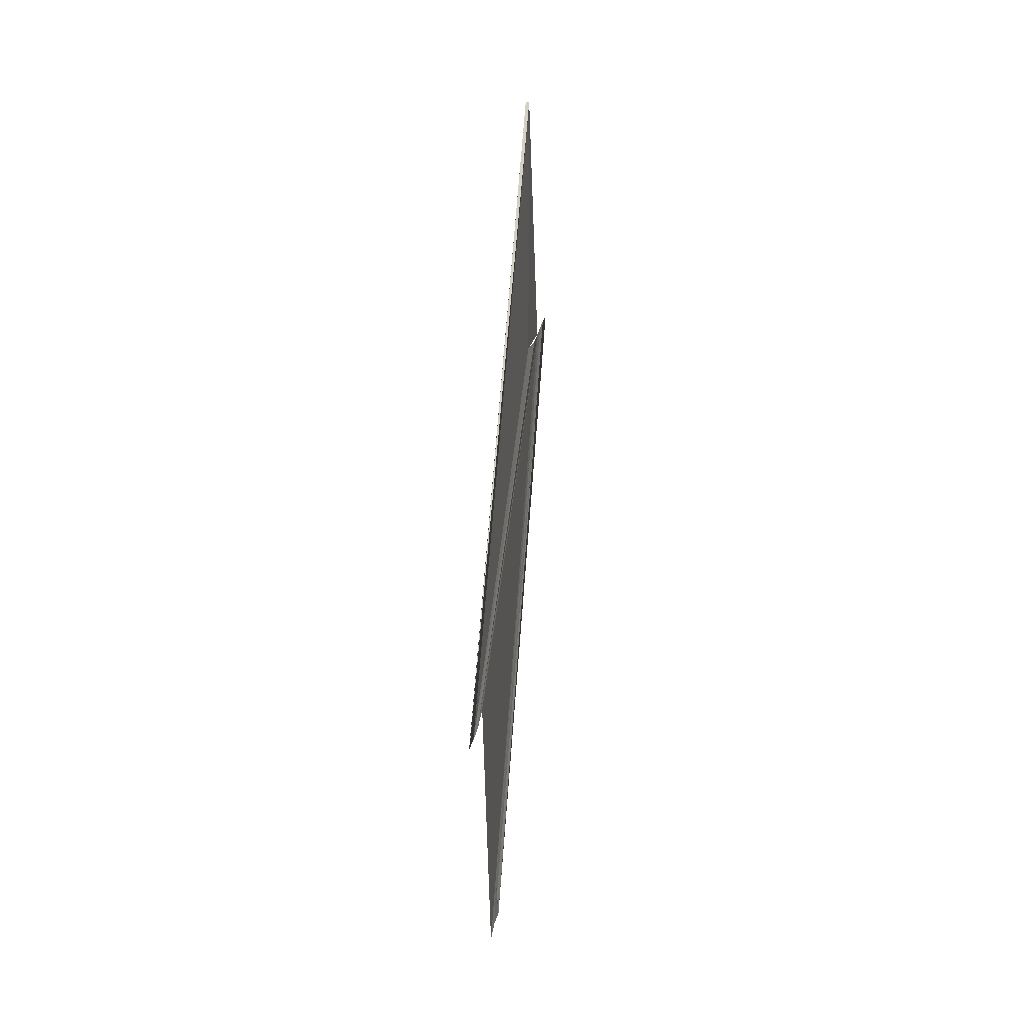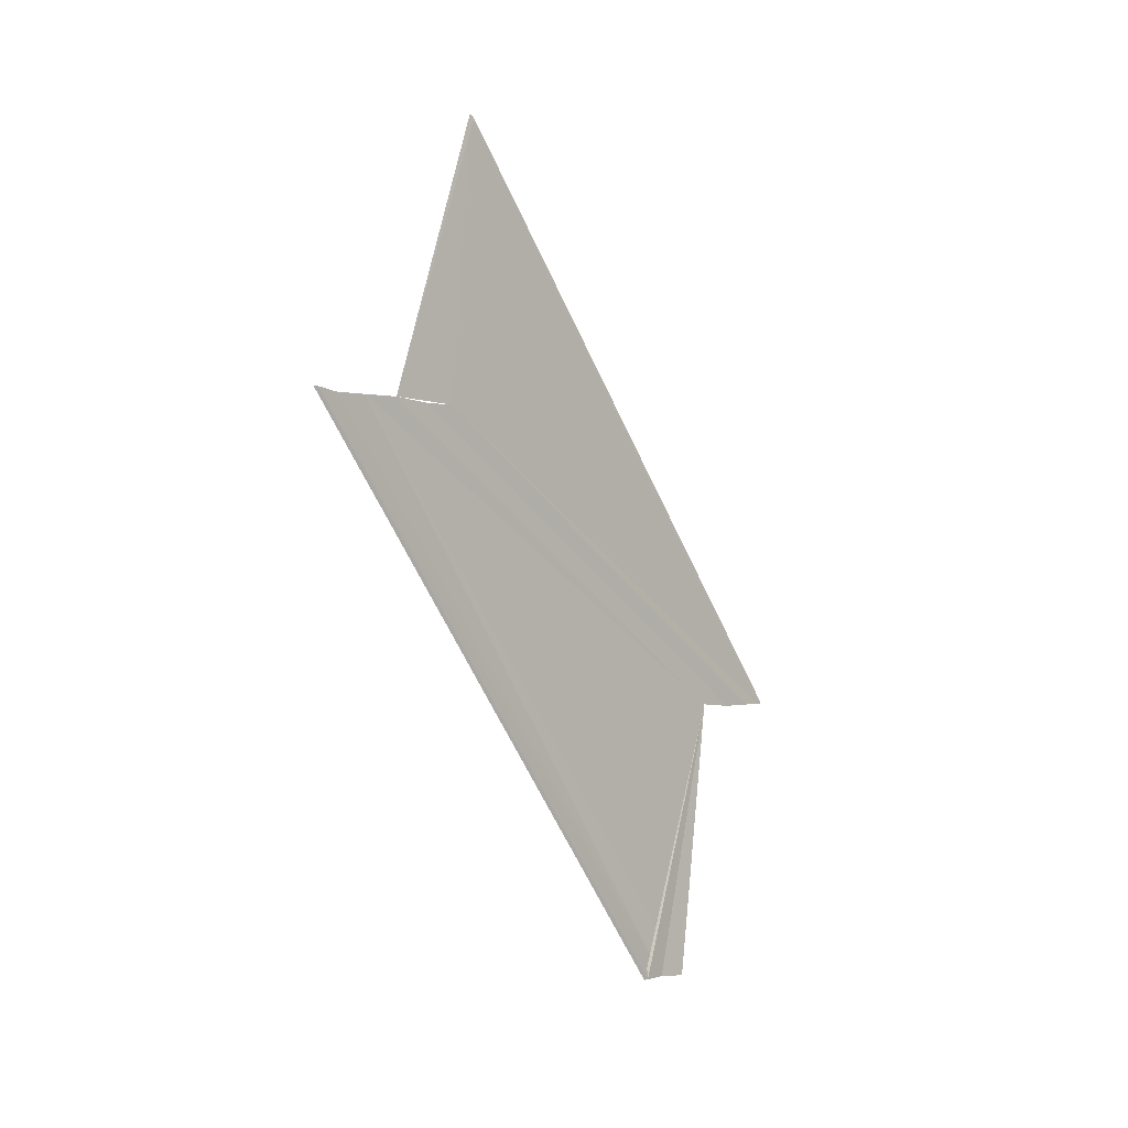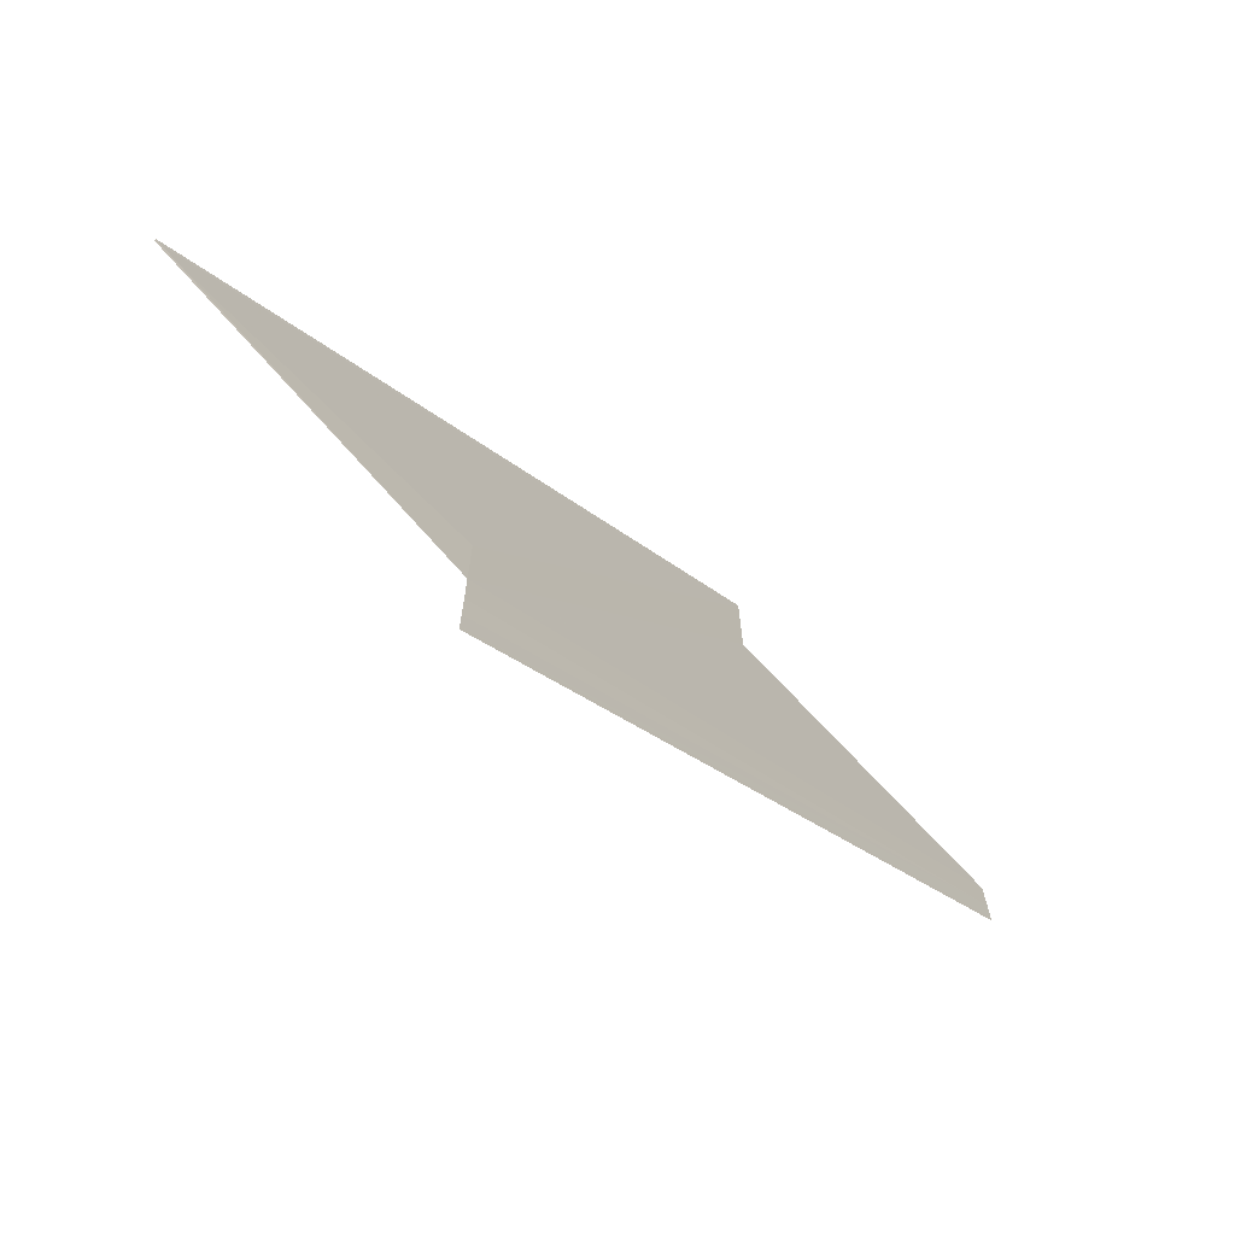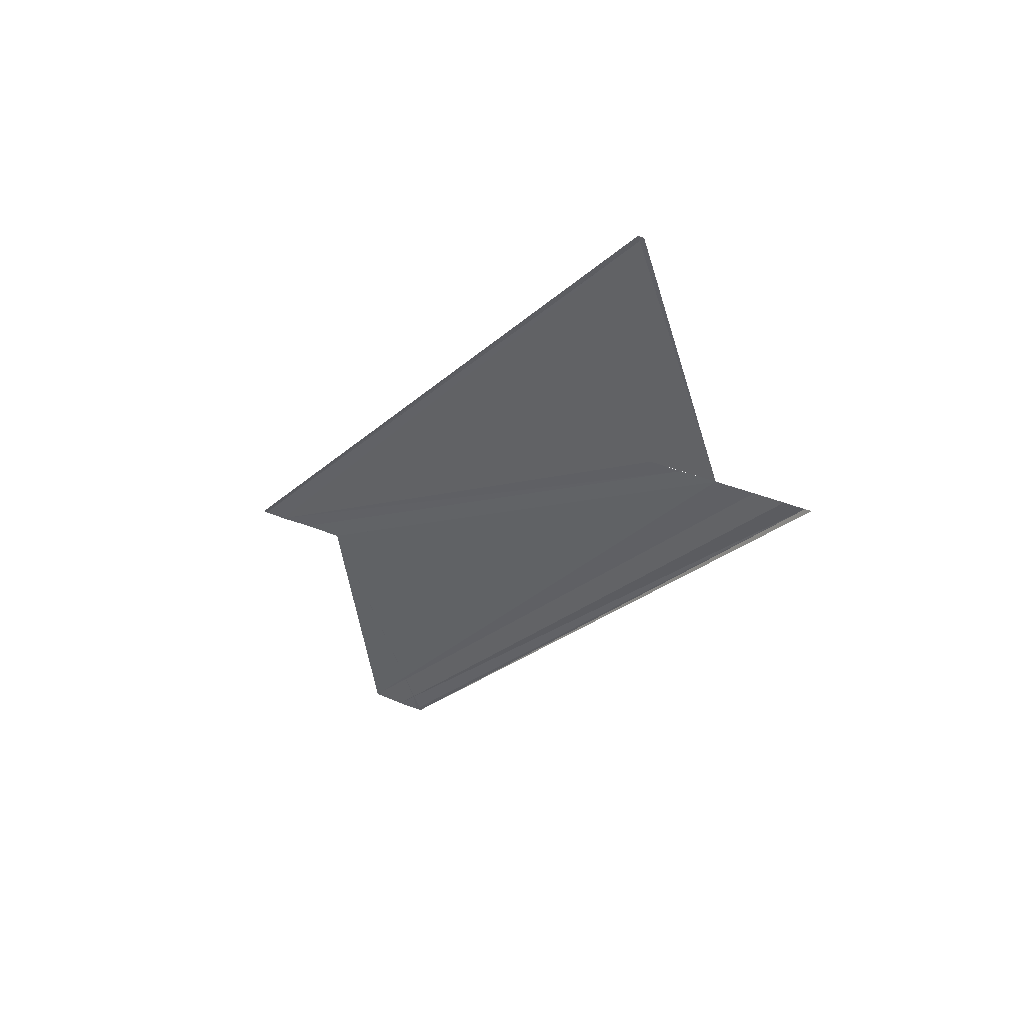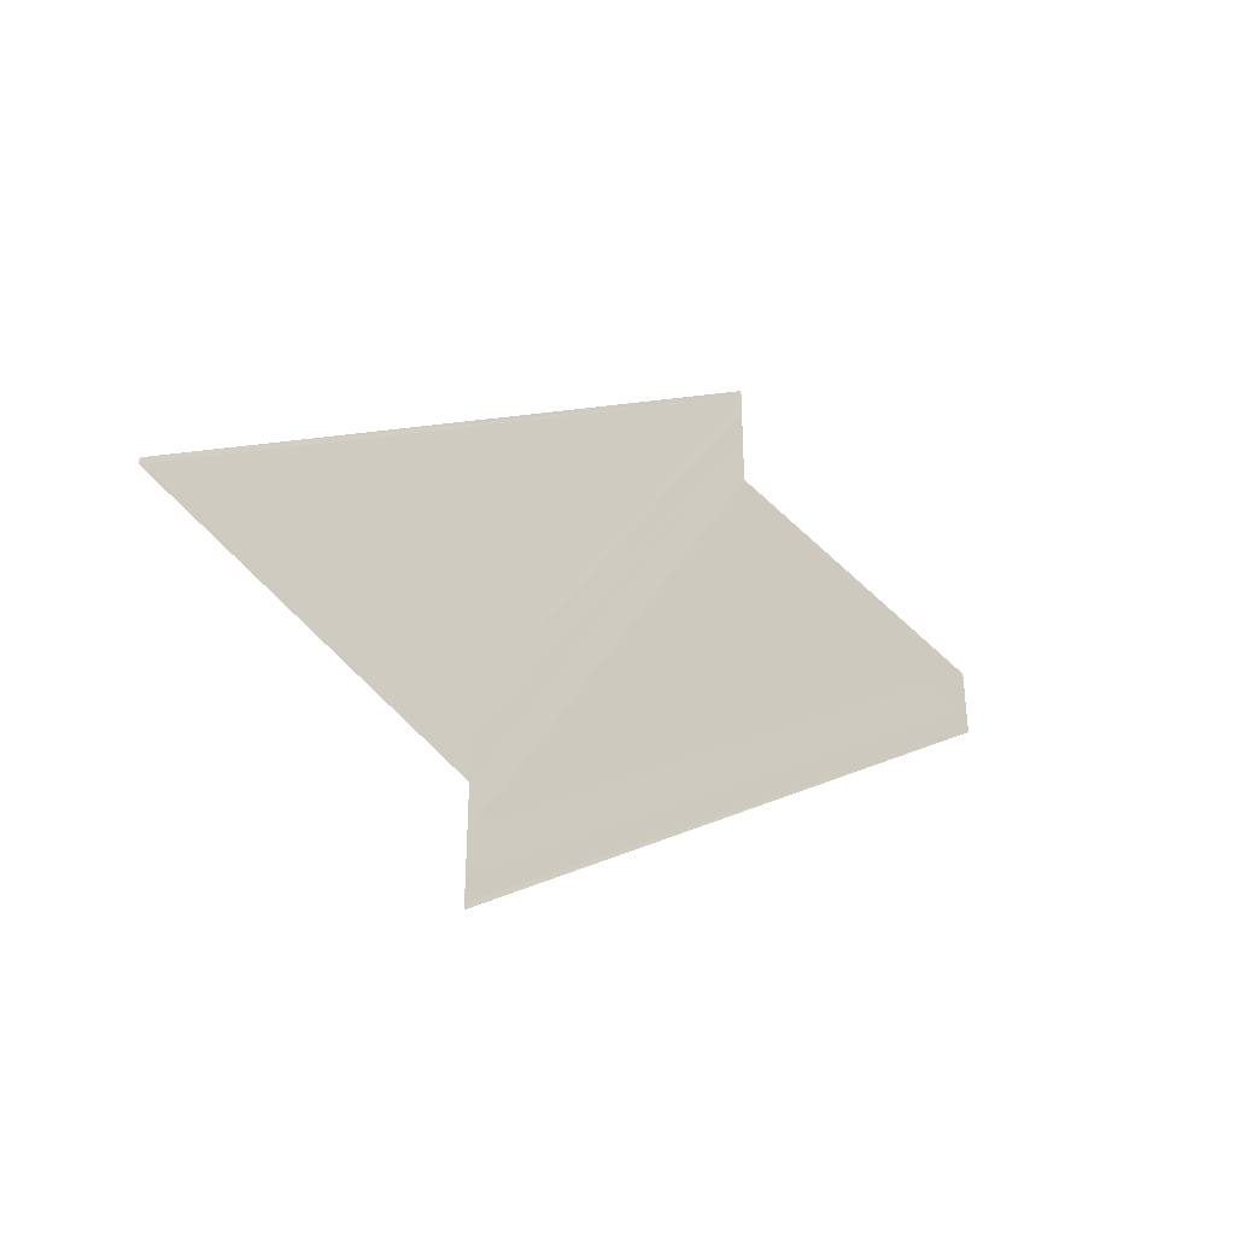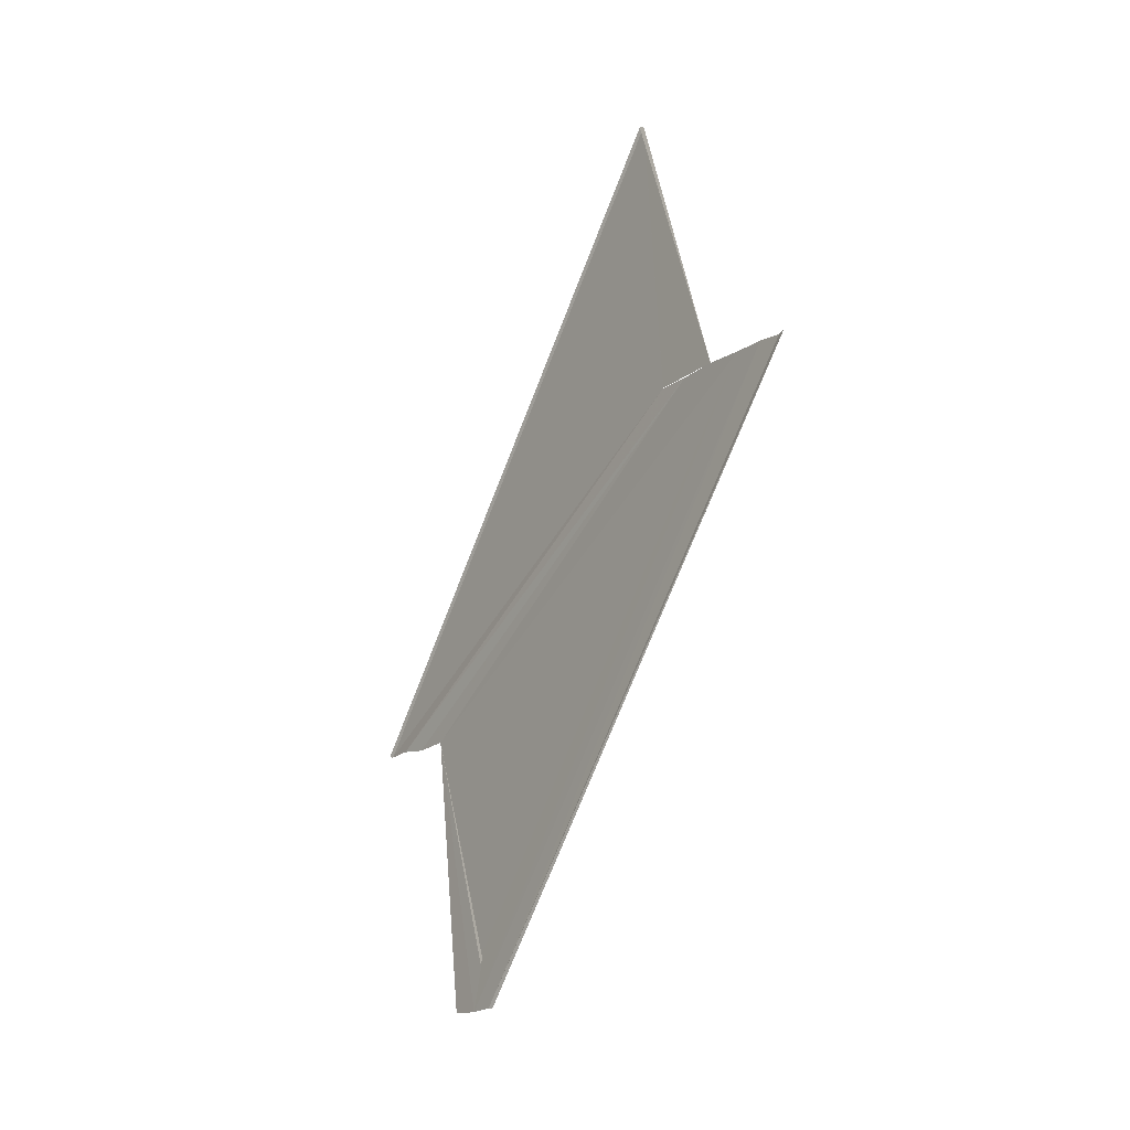
<metadata>
{"format":"obj","ext":"obj","renderer":"f3d","projection":"perspective","resolution":1024,"background":"white","views":[{"elev":18.3,"azim":7.5,"up":"+Y"},{"elev":-3.1,"azim":-137.5,"up":"+Y"},{"elev":-71.1,"azim":-135.2,"up":"+Z"},{"elev":47.3,"azim":113.7,"up":"+Y"},{"elev":-39.4,"azim":-136.2,"up":"+Z"},{"elev":-16.7,"azim":143.6,"up":"+Y"}]}
</metadata>
<code>
o 12272
v 2226 1887 17.12
v 2226 1887 17.12
v 2226 1887 17.1
v 2226 1887 17.12
v 2226 1887 17.1
v 2226 1887 17.12
v 2226 1887 17.12
v 2226 1887 17.12
v 2226 1887 17.12
v 2226 1887 17.1
v 2226 1887 17.12
v 2226 1887 17.12
v 2226 1887 17.12
v 2226 1887 17.12
v 2226 1887 17.1
v 2226 1887 17.12
v 2226 1887 17.1
v 2226 1887 17.12
v 2226 1887 17.12
v 2226 1887 17.12
v 2226 1887 17.12
v 2226 1887 17.11
v 2226 1887 17.11
v 2226 1887 17.12
v 2226 1887 17.1
v 2226 1887 17.11
v 2226 1887 17.12
v 2226 1887 17.12
v 2226 1887 17.12
v 2226 1887 17.11
v 2226 1887 17.1
v 2226 1887 17.11
v 2226 1887 17.11
v 2226 1887 17.11
v 2226 1887 17.12
v 2226 1887 17.1
v 2226 1887 17.12
v 2226 1887 17.11
v 2226 1887 17.12
v 2226 1887 17.11
v 2226 1887 17.12
v 2226 1887 17.12
v 2226 1887 17.12
v 2226 1887 17.12
v 2226 1887 17.12
v 2226 1887 17.1
v 2226 1887 17.1
v 2226 1887 17.12
v 2226 1887 17.12
v 2226 1887 17.1
v 2226 1887 17.1
v 2226 1887 17.12
v 2226 1887 17.12
v 2226 1887 17.1
v 2226 1887 17.1
v 2226 1887 17.11
v 2226 1887 17.11
f 1 2 3
f 4 2 5
f 4 6 5
f 1 6 7
f 1 6 8
f 9 6 10
f 11 12 8
f 1 13 3
f 10 14 15
f 5 14 15
f 5 16 17
f 3 16 17
f 1 18 19
f 1 20 19
f 21 20 12
f 3 22 23
f 3 24 25
f 26 24 25
f 27 13 26
f 27 28 26
f 29 28 30
f 31 32 30
f 31 33 34
f 26 35 34
f 30 35 34
f 36 37 23
f 38 37 23
f 38 39 40
f 41 42 38
f 41 43 38
f 44 43 36
f 44 21 36
f 36 45 46
f 47 45 46
f 48 21 47
f 48 20 47
f 47 49 50
f 51 49 50
f 52 20 51
f 52 18 51
f 51 53 54
f 55 56 57

</code>
